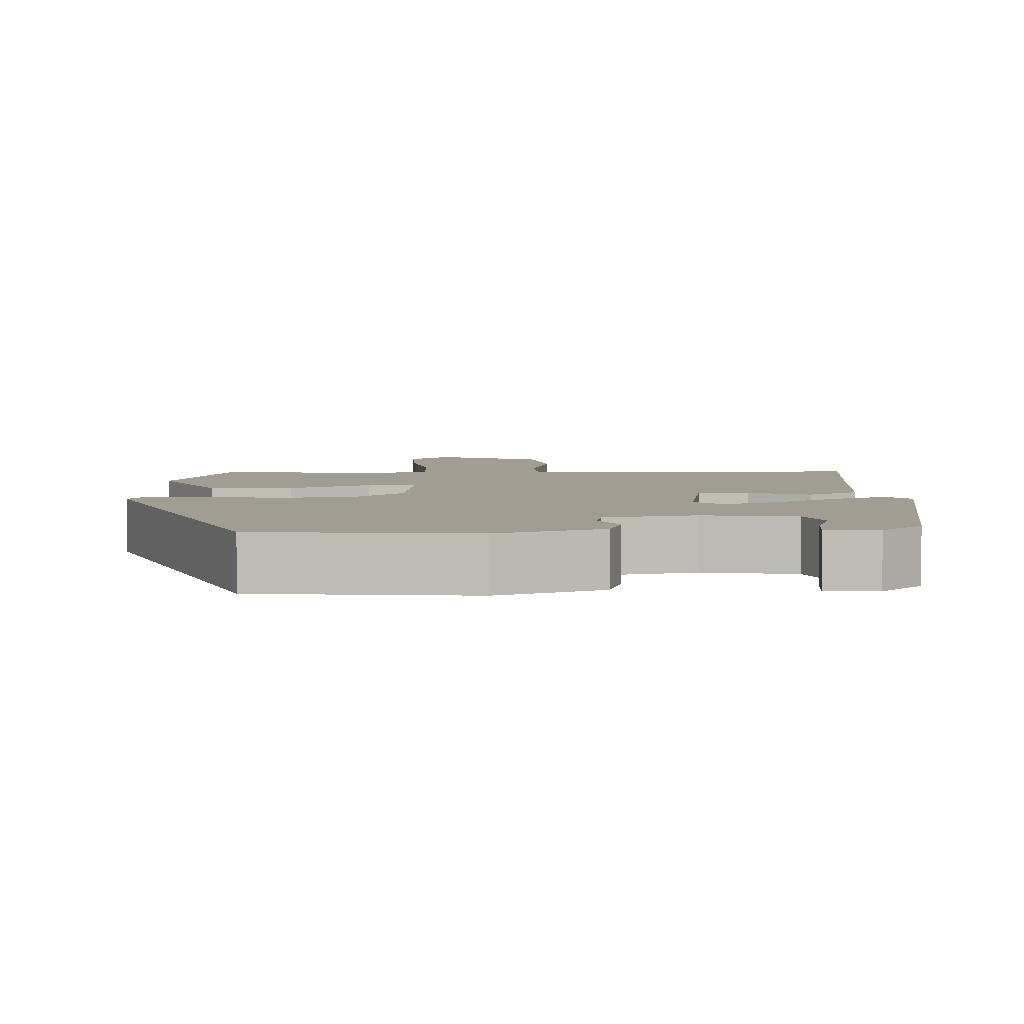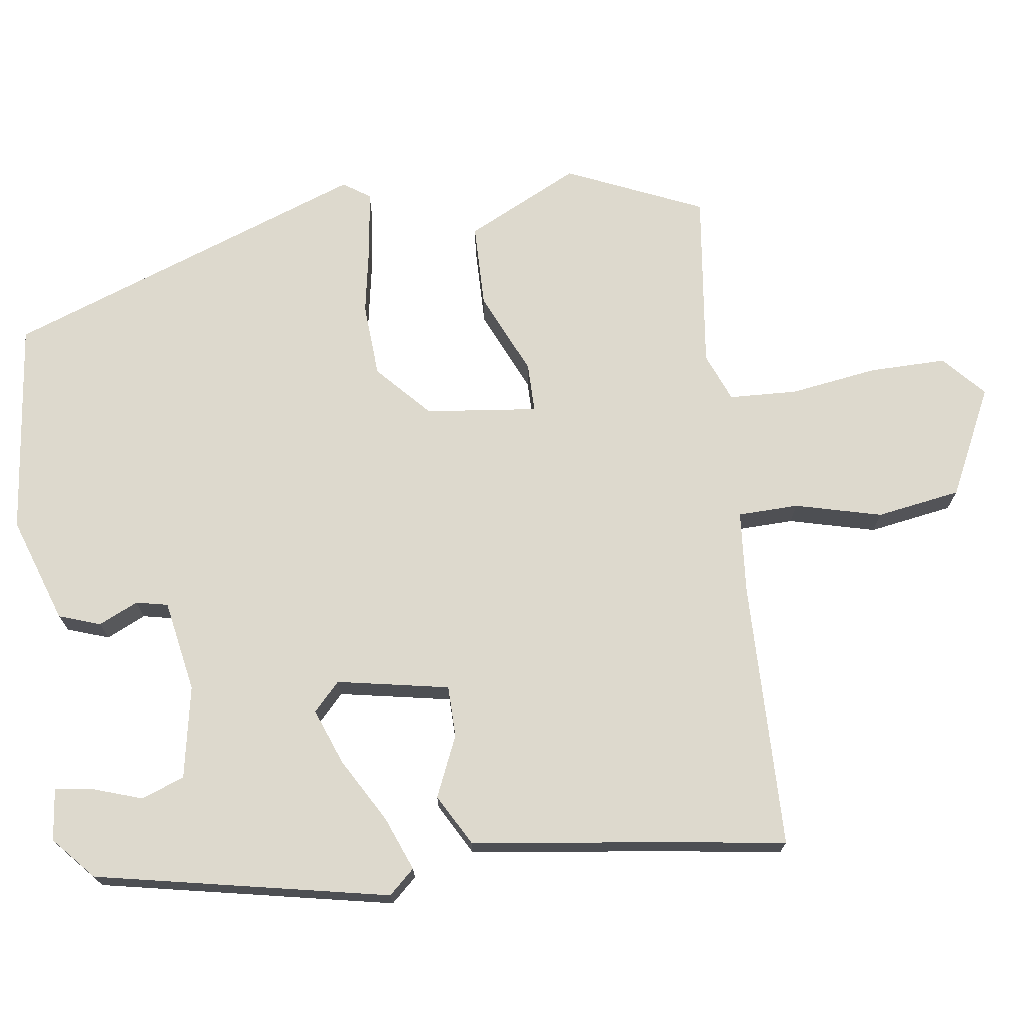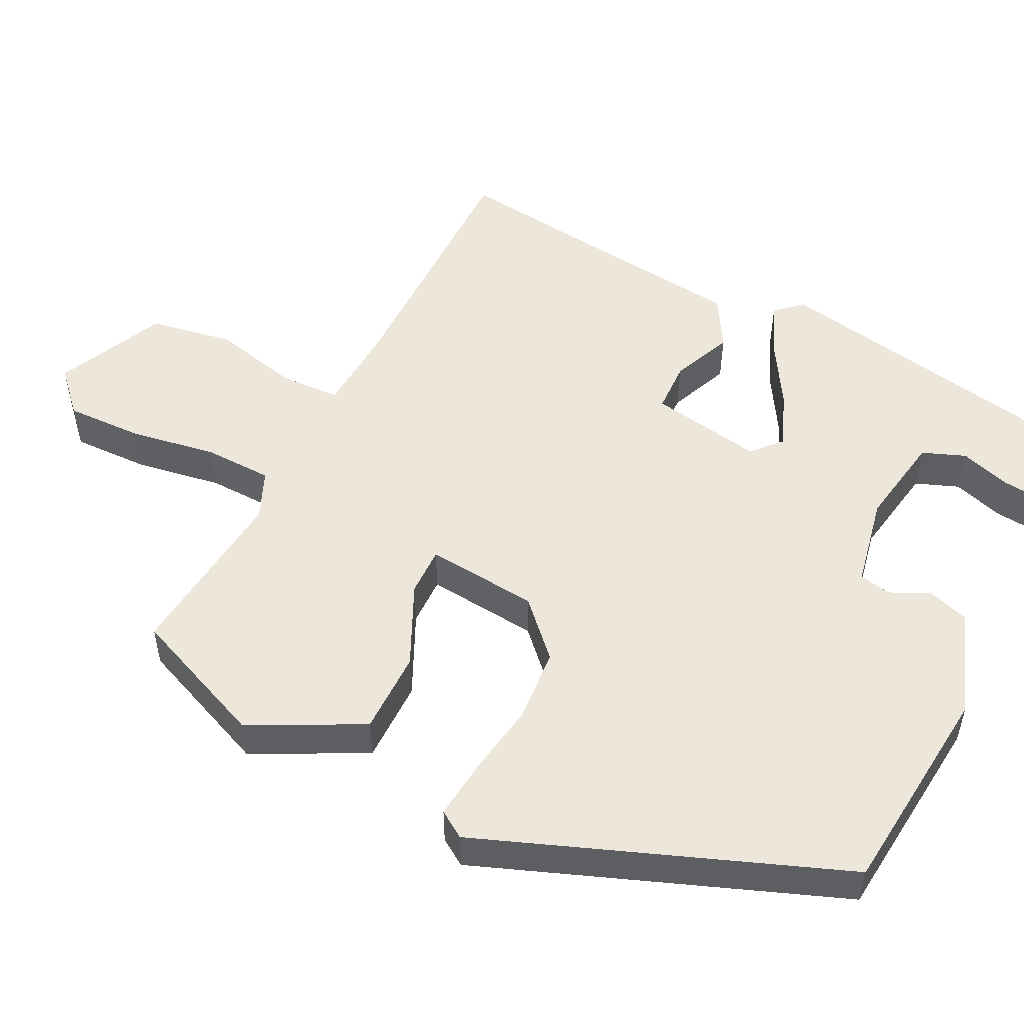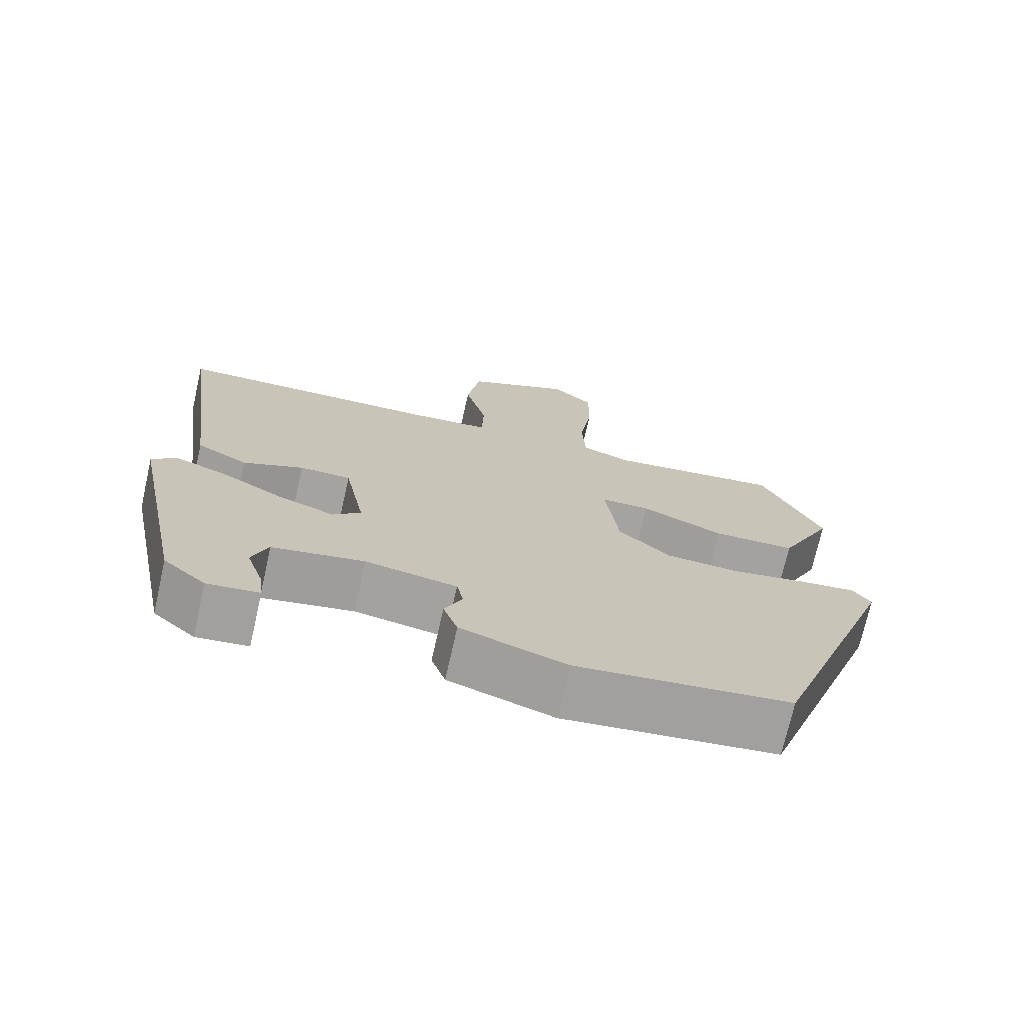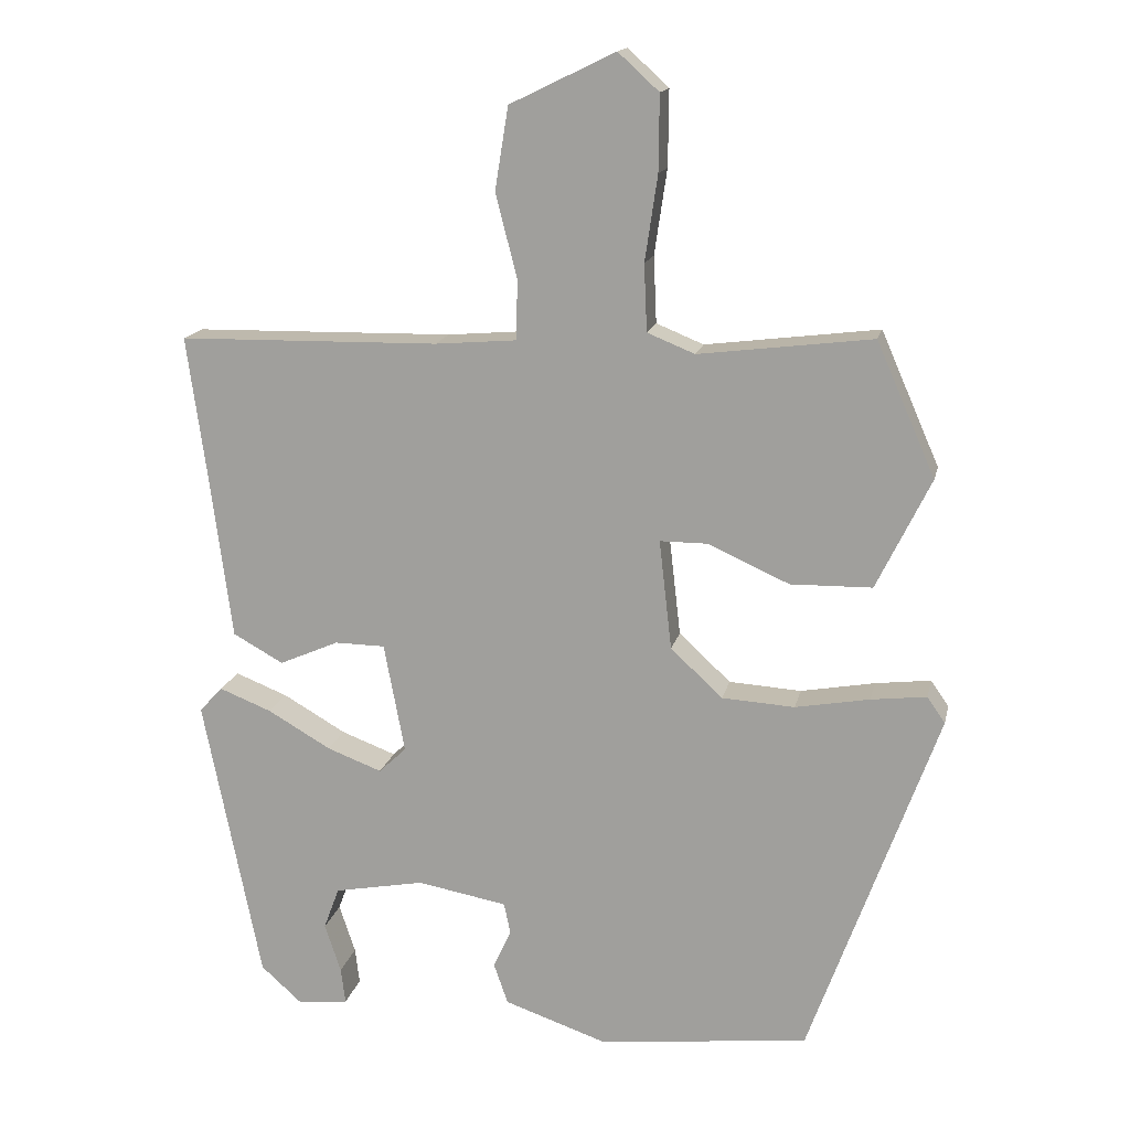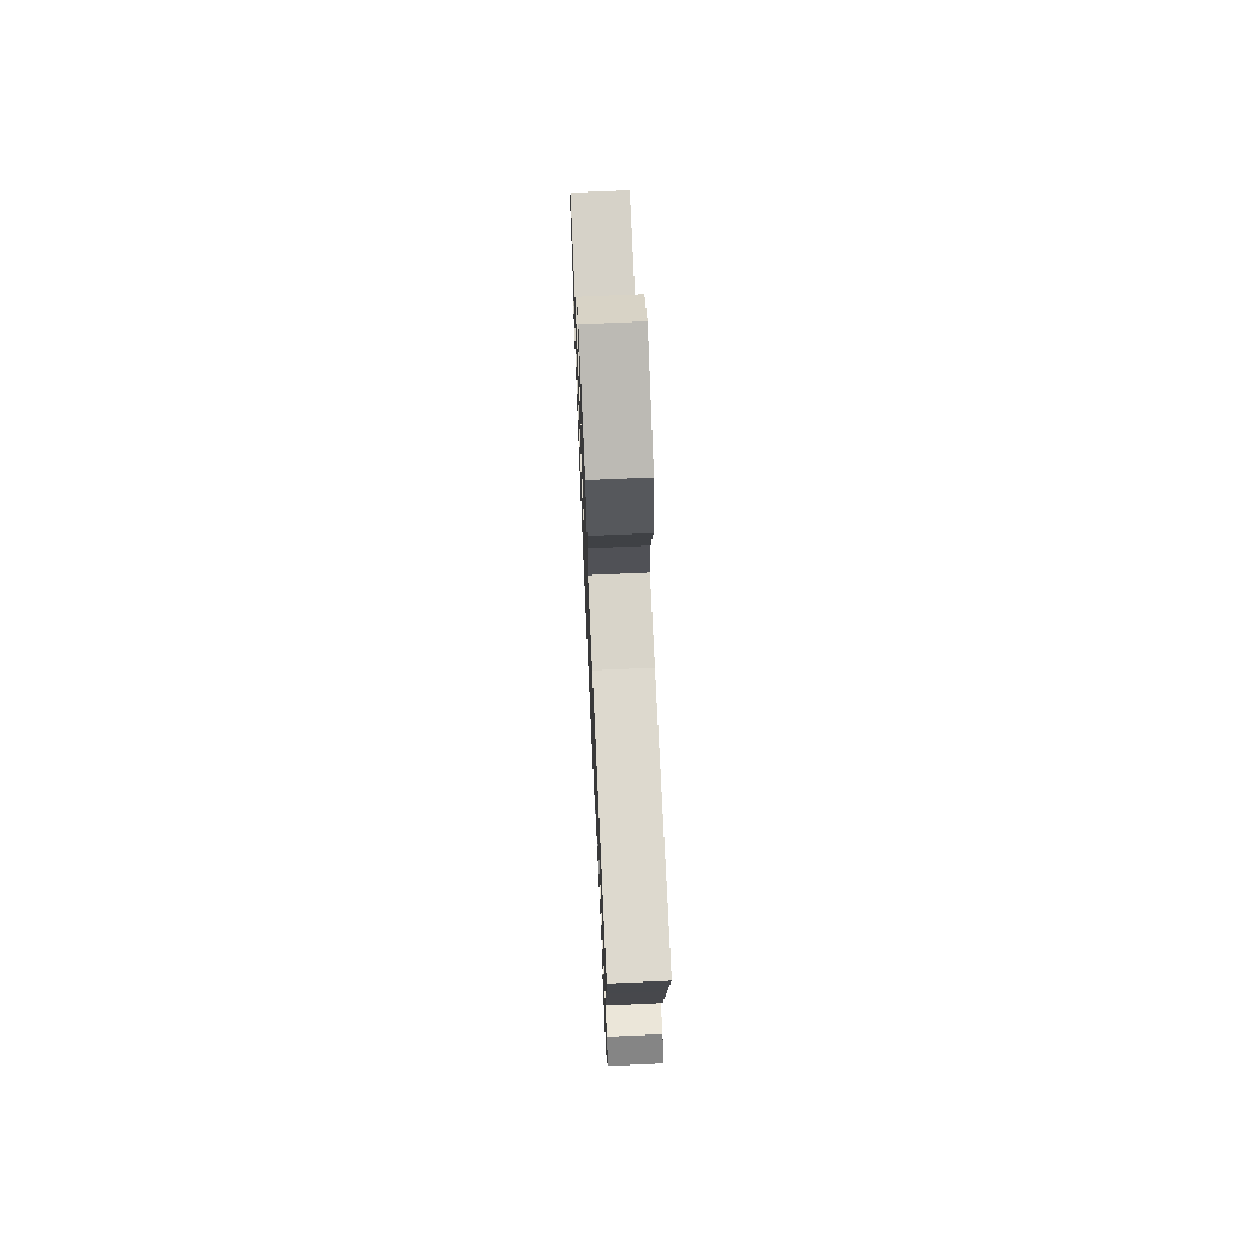
<metadata>
{"format":"obj","ext":"obj","renderer":"f3d","projection":"perspective","resolution":1024,"background":"white","views":[{"elev":4.9,"azim":176.8,"up":"+Y"},{"elev":72.0,"azim":-97.8,"up":"+Y"},{"elev":52.0,"azim":115.6,"up":"+Y"},{"elev":-72.8,"azim":-12.7,"up":"+Z"},{"elev":15.6,"azim":12.2,"up":"+Z"},{"elev":70.8,"azim":-92.7,"up":"+Z"}]}
</metadata>
<code>
v 0.436 0.07 0.484
v 0.515 0.07 0.304
v 0.442 0.07 0.155
v 0.332 0.07 0.153
v 0.223 0.07 0.202
v 0.158 0.07 0.202
v 0.175 0.07 0.054
v 0.245 0.07 -0.011
v 0.343 0.07 -0.017
v 0.443 0.07 0.001
v 0.518 0.07 0.01
v 0.542 0.07 -0.025
v 0.369 0.07 -0.502
v 0.086 0.07 -0.535
v -0.054 0.07 -0.487
v -0.073 0.07 -0.432
v -0.049 0.07 -0.38
v -0.058 0.07 -0.338
v -0.179 0.07 -0.316
v -0.301 0.07 -0.339
v -0.322 0.07 -0.396
v -0.3 0.07 -0.462
v -0.294 0.07 -0.511
v -0.362 0.07 -0.519
v -0.418 0.07 -0.469
v -0.496 0.07 -0.082
v -0.465 0.07 -0.048
v -0.394 0.07 -0.076
v -0.309 0.07 -0.125
v -0.235 0.07 -0.153
v -0.198 0.07 -0.118
v -0.226 0.07 0.03
v -0.294 0.07 0.031
v -0.374 0.07 -0.004
v -0.442 0.07 0.034
v -0.471 0.07 0.256
v -0.498 0.07 0.449
v -0.146 0.07 0.455
v -0.036 0.07 0.464
v -0.034 0.07 0.544
v -0.063 0.07 0.658
v -0.045 0.07 0.769
v 0.097 0.07 0.838
v 0.152 0.07 0.788
v 0.151 0.07 0.686
v 0.134 0.07 0.571
v 0.138 0.07 0.481
v 0.202 0.07 0.455
v 0.436 0 0.484
v 0.515 0 0.304
v 0.442 0 0.155
v 0.332 0 0.153
v 0.223 0 0.202
v 0.158 0 0.202
v 0.175 0 0.054
v 0.245 0 -0.011
v 0.343 0 -0.017
v 0.443 0 0.001
v 0.518 0 0.01
v 0.542 0 -0.025
v 0.369 0 -0.502
v 0.086 0 -0.535
v -0.054 0 -0.487
v -0.073 0 -0.432
v -0.049 0 -0.38
v -0.058 0 -0.338
v -0.179 0 -0.316
v -0.301 0 -0.339
v -0.322 0 -0.396
v -0.3 0 -0.462
v -0.294 0 -0.511
v -0.362 0 -0.519
v -0.418 0 -0.469
v -0.496 0 -0.082
v -0.465 0 -0.048
v -0.394 0 -0.076
v -0.309 0 -0.125
v -0.235 0 -0.153
v -0.198 0 -0.118
v -0.226 0 0.03
v -0.294 0 0.031
v -0.374 0 -0.004
v -0.442 0 0.034
v -0.471 0 0.256
v -0.498 0 0.449
v -0.146 0 0.455
v -0.036 0 0.464
v -0.034 0 0.544
v -0.063 0 0.658
v -0.045 0 0.769
v 0.097 0 0.838
v 0.152 0 0.788
v 0.151 0 0.686
v 0.134 0 0.571
v 0.138 0 0.481
v 0.202 0 0.455
f 43 44 45 46
f 43 46 47
f 40 41 42 43
f 39 40 43 47
f 36 37 38
f 36 38 39
f 33 34 35 36
f 32 33 36 39
f 31 32 39 47
f 26 27 28 29
f 26 29 30
f 25 26 30
f 21 22 23 24
f 21 24 25
f 20 21 25 30
f 14 15 16 17
f 14 17 18
f 13 14 18
f 12 13 18
f 9 10 11 12
f 9 12 18 19
f 2 3 4 5
f 48 1 2 5
f 48 5 6
f 31 47 48 6
f 30 31 6 7
f 20 30 7 8
f 8 9 19 20
f 94 93 92 91
f 95 94 91
f 91 90 89 88
f 95 91 88 87
f 86 85 84
f 87 86 84
f 84 83 82 81
f 87 84 81 80
f 95 87 80 79
f 77 76 75 74
f 78 77 74
f 78 74 73
f 72 71 70 69
f 73 72 69
f 78 73 69 68
f 65 64 63 62
f 66 65 62
f 66 62 61
f 66 61 60
f 60 59 58 57
f 67 66 60 57
f 53 52 51 50
f 53 50 49 96
f 54 53 96
f 54 96 95 79
f 55 54 79 78
f 56 55 78 68
f 68 67 57 56
f 1 49 50 2
f 2 50 51 3
f 3 51 52 4
f 4 52 53 5
f 5 53 54 6
f 6 54 55 7
f 7 55 56 8
f 8 56 57 9
f 9 57 58 10
f 10 58 59 11
f 11 59 60 12
f 12 60 61 13
f 13 61 62 14
f 14 62 63 15
f 15 63 64 16
f 16 64 65 17
f 17 65 66 18
f 18 66 67 19
f 19 67 68 20
f 20 68 69 21
f 21 69 70 22
f 22 70 71 23
f 23 71 72 24
f 24 72 73 25
f 25 73 74 26
f 26 74 75 27
f 27 75 76 28
f 28 76 77 29
f 29 77 78 30
f 30 78 79 31
f 31 79 80 32
f 32 80 81 33
f 33 81 82 34
f 34 82 83 35
f 35 83 84 36
f 36 84 85 37
f 37 85 86 38
f 38 86 87 39
f 39 87 88 40
f 40 88 89 41
f 41 89 90 42
f 42 90 91 43
f 43 91 92 44
f 44 92 93 45
f 45 93 94 46
f 46 94 95 47
f 47 95 96 48
f 48 96 49 1

</code>
